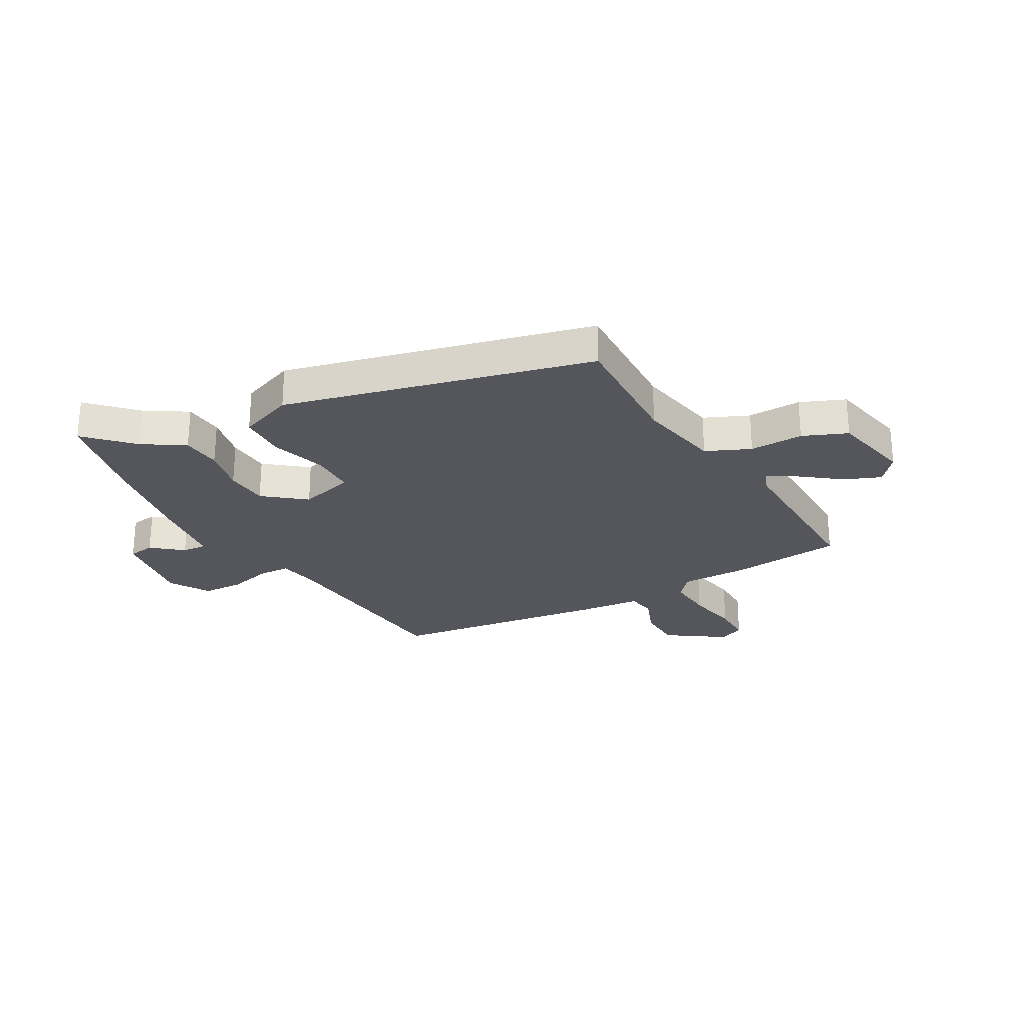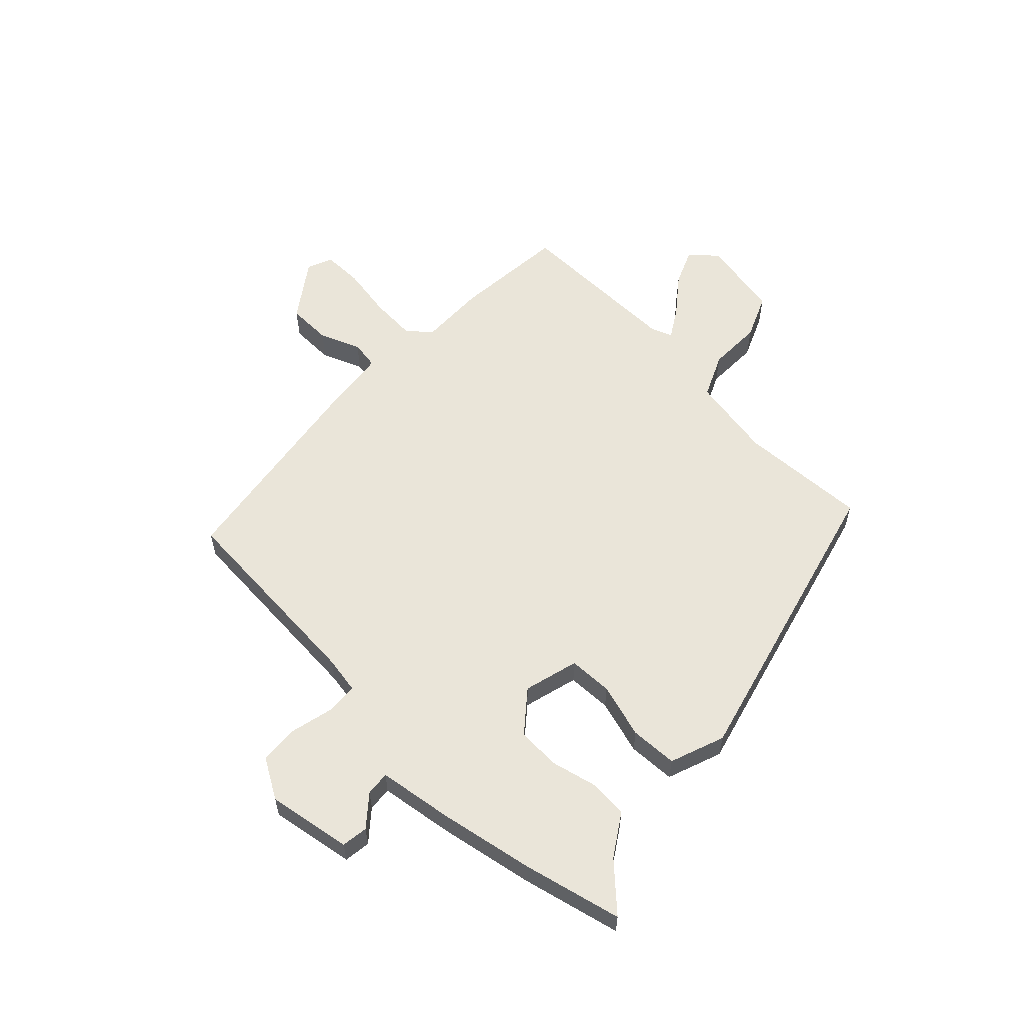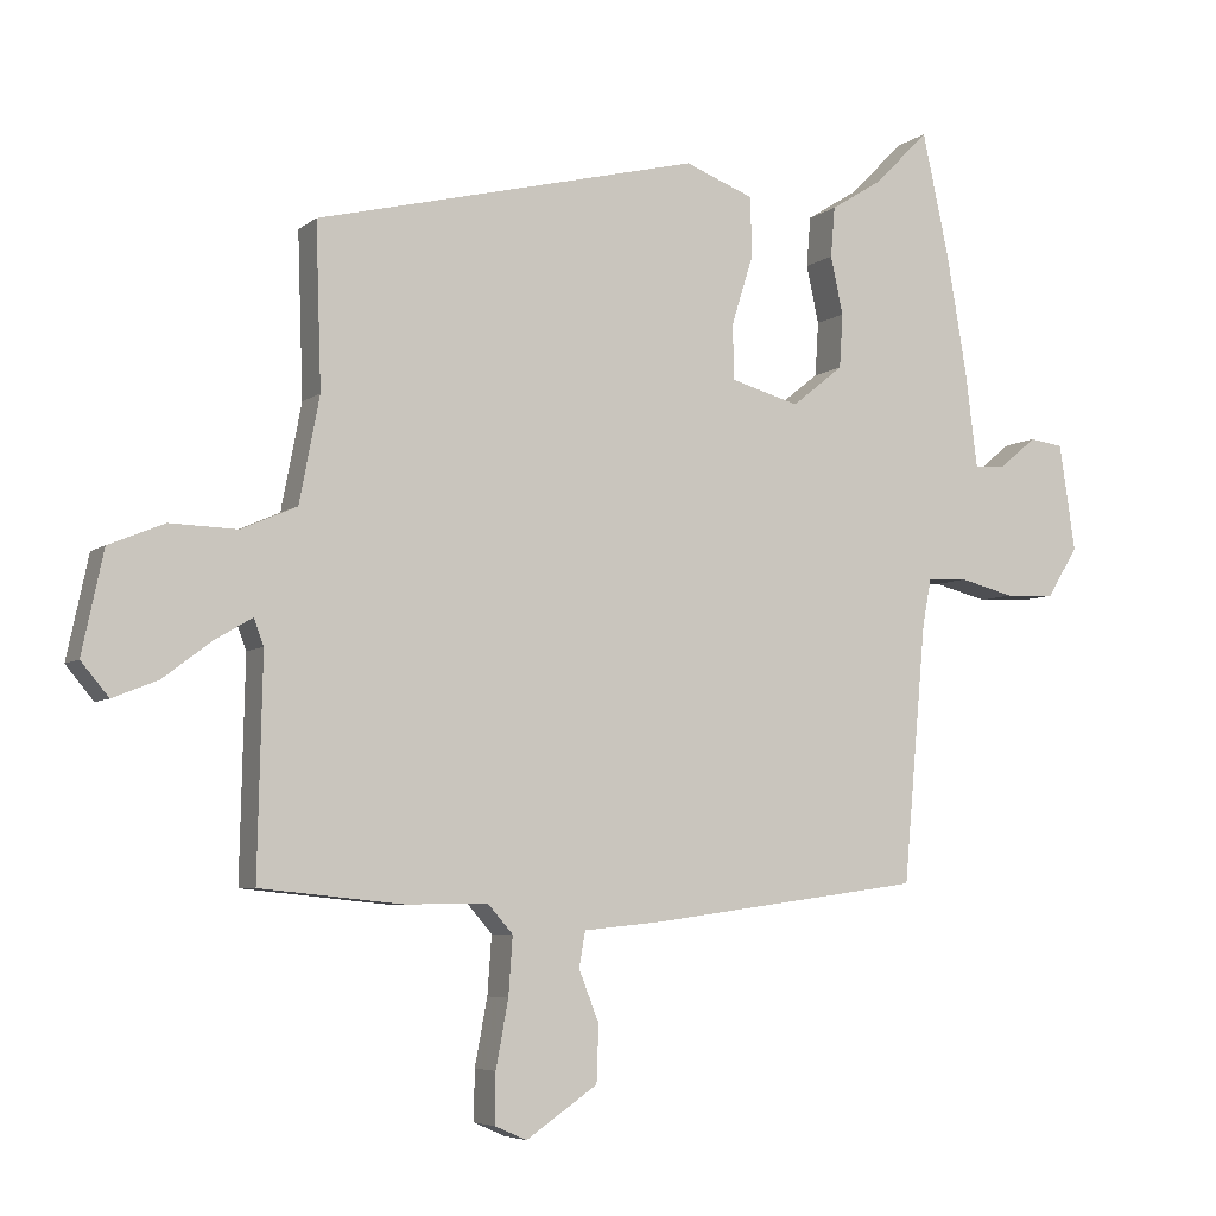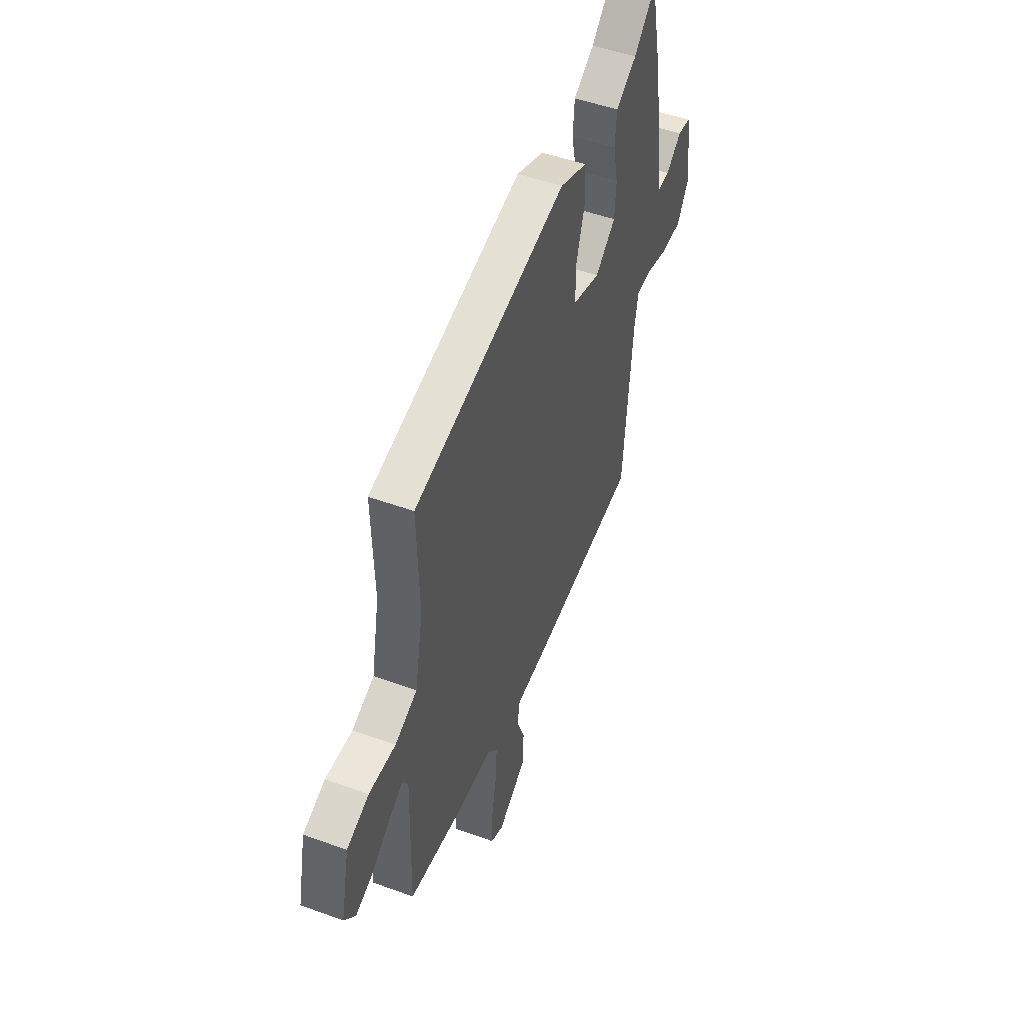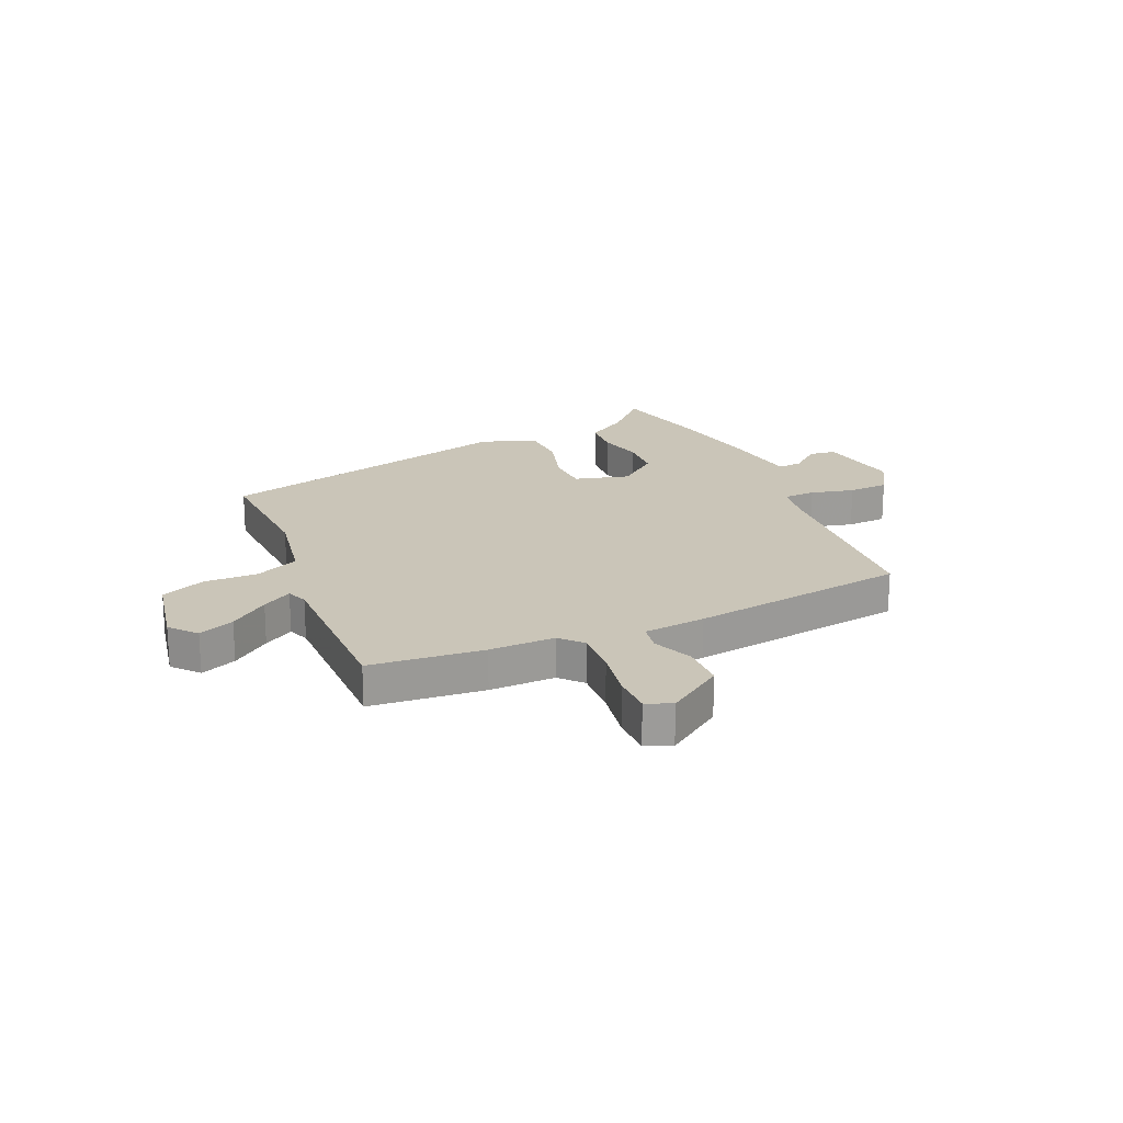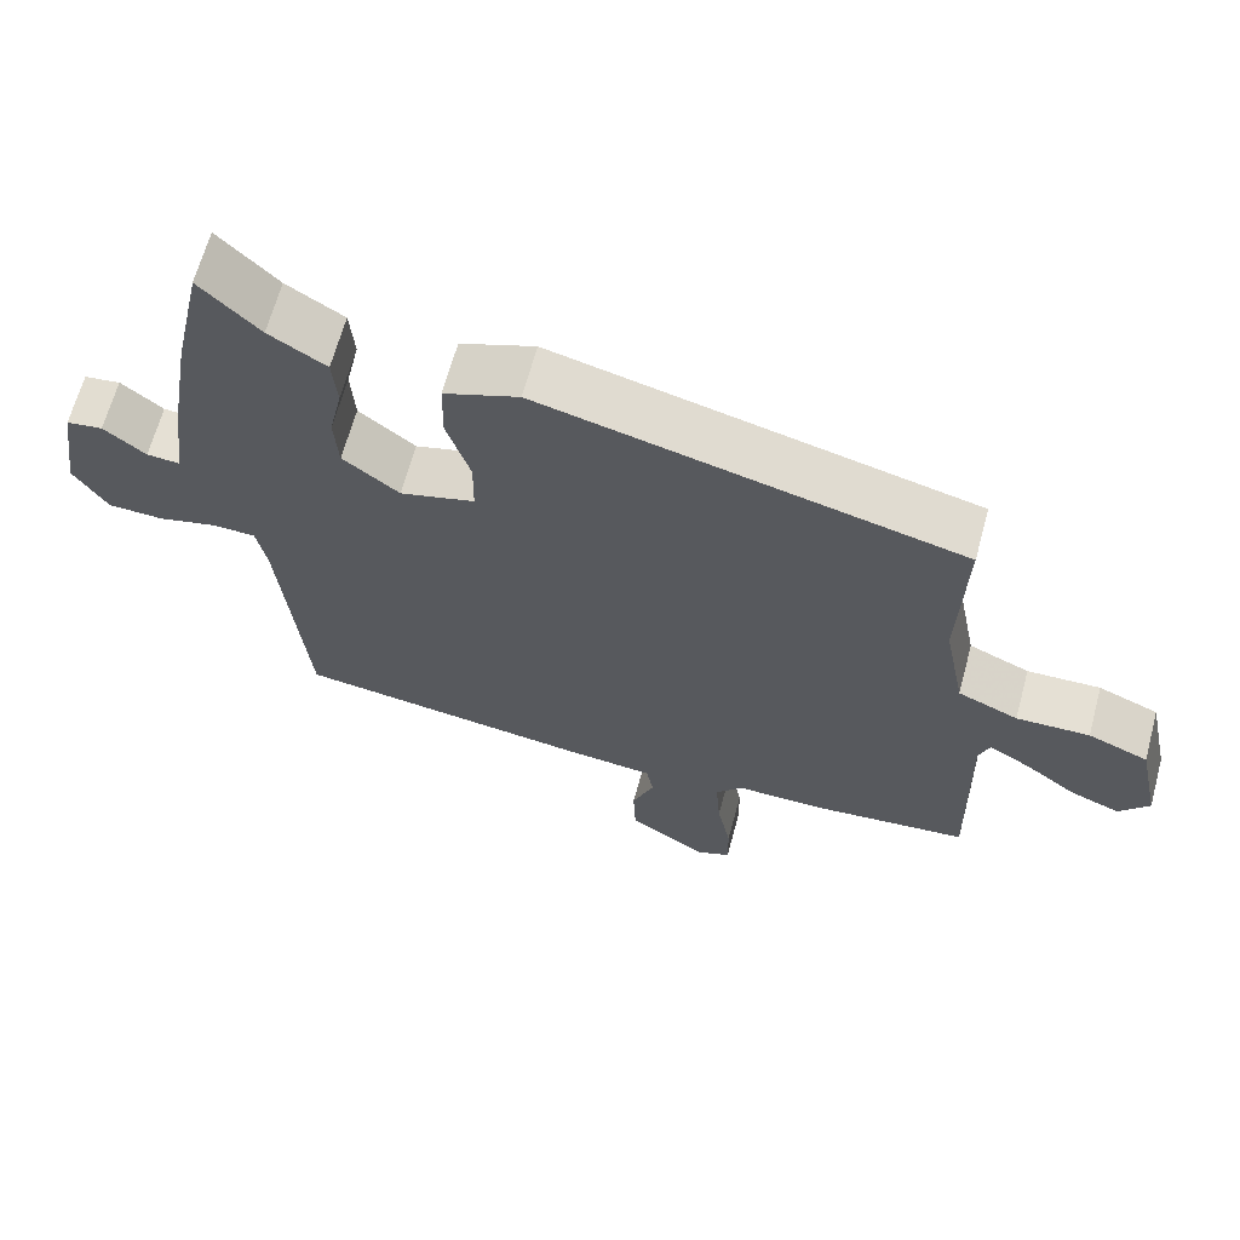
<metadata>
{"format":"obj","ext":"obj","renderer":"f3d","projection":"perspective","resolution":1024,"background":"white","views":[{"elev":-26.2,"azim":29.3,"up":"+Y"},{"elev":58.3,"azim":-47.0,"up":"+Y"},{"elev":-5.7,"azim":154.1,"up":"+Z"},{"elev":49.2,"azim":112.0,"up":"+Z"},{"elev":20.3,"azim":155.6,"up":"+Y"},{"elev":65.3,"azim":15.1,"up":"+Z"}]}
</metadata>
<code>
v -0.434 0.07 -0.488
v -0.467 0.07 -0.117
v -0.48 0.07 -0.049
v -0.537 0.07 -0.047
v -0.615 0.07 -0.067
v -0.688 0.07 -0.064
v -0.732 0.07 0.008
v -0.709 0.07 0.161
v -0.661 0.07 0.168
v -0.606 0.07 0.123
v -0.562 0.07 0.12
v -0.545 0.07 0.255
v -0.516 0.07 0.428
v -0.477 0.07 0.608
v -0.399 0.07 0.529
v -0.324 0.07 0.482
v -0.318 0.07 0.41
v -0.336 0.07 0.327
v -0.331 0.07 0.249
v -0.257 0.07 0.19
v -0.158 0.07 0.218
v -0.157 0.07 0.298
v -0.188 0.07 0.397
v -0.186 0.07 0.483
v -0.087 0.07 0.521
v 0.467 0.07 0.385
v 0.459 0.07 0.151
v 0.488 0.07 0
v 0.568 0.07 -0.035
v 0.665 0.07 -0.032
v 0.745 0.07 -0.065
v 0.776 0.07 -0.211
v 0.736 0.07 -0.259
v 0.671 0.07 -0.233
v 0.601 0.07 -0.18
v 0.547 0.07 -0.148
v 0.533 0.07 -0.186
v 0.54 0.07 -0.496
v 0.335 0.07 -0.517
v 0.216 0.07 -0.516
v 0.18 0.07 -0.557
v 0.186 0.07 -0.641
v 0.204 0.07 -0.736
v 0.205 0.07 -0.808
v 0.159 0.07 -0.828
v 0.056 0.07 -0.758
v 0.053 0.07 -0.677
v 0.082 0.07 -0.603
v 0.073 0.07 -0.552
v -0.04 0.07 -0.541
v -0.434 0 -0.488
v -0.467 0 -0.117
v -0.48 0 -0.049
v -0.537 0 -0.047
v -0.615 0 -0.067
v -0.688 0 -0.064
v -0.732 0 0.008
v -0.709 0 0.161
v -0.661 0 0.168
v -0.606 0 0.123
v -0.562 0 0.12
v -0.545 0 0.255
v -0.516 0 0.428
v -0.477 0 0.608
v -0.399 0 0.529
v -0.324 0 0.482
v -0.318 0 0.41
v -0.336 0 0.327
v -0.331 0 0.249
v -0.257 0 0.19
v -0.158 0 0.218
v -0.157 0 0.298
v -0.188 0 0.397
v -0.186 0 0.483
v -0.087 0 0.521
v 0.467 0 0.385
v 0.459 0 0.151
v 0.488 0 0
v 0.568 0 -0.035
v 0.665 0 -0.032
v 0.745 0 -0.065
v 0.776 0 -0.211
v 0.736 0 -0.259
v 0.671 0 -0.233
v 0.601 0 -0.18
v 0.547 0 -0.148
v 0.533 0 -0.186
v 0.54 0 -0.496
v 0.335 0 -0.517
v 0.216 0 -0.516
v 0.18 0 -0.557
v 0.186 0 -0.641
v 0.204 0 -0.736
v 0.205 0 -0.808
v 0.159 0 -0.828
v 0.056 0 -0.758
v 0.053 0 -0.677
v 0.082 0 -0.603
v 0.073 0 -0.552
v -0.04 0 -0.541
f 49 50 1 2
f 46 47 48
f 45 46 48
f 44 45 48
f 43 44 48
f 42 43 48
f 41 42 48 49
f 49 2 3
f 41 49 3
f 40 41 3
f 39 40 3
f 38 39 3
f 37 38 3
f 33 34 35
f 32 33 35
f 31 32 35
f 30 31 35
f 29 30 35
f 28 29 35 36
f 25 26 27
f 24 25 27
f 23 24 27
f 22 23 27
f 21 22 27 28
f 36 37 3
f 28 36 3
f 21 28 3
f 20 21 3
f 15 16 17 18
f 15 18 19
f 14 15 19
f 13 14 19
f 12 13 19
f 11 12 19
f 8 9 10
f 7 8 10
f 6 7 10
f 5 6 10
f 4 5 10
f 4 10 11
f 11 19 20
f 4 11 20
f 3 4 20
f 52 51 100 99
f 98 97 96
f 98 96 95
f 98 95 94
f 98 94 93
f 98 93 92
f 99 98 92 91
f 53 52 99
f 53 99 91
f 53 91 90
f 53 90 89
f 53 89 88
f 53 88 87
f 85 84 83
f 85 83 82
f 85 82 81
f 85 81 80
f 85 80 79
f 86 85 79 78
f 77 76 75
f 77 75 74
f 77 74 73
f 77 73 72
f 78 77 72 71
f 53 87 86
f 53 86 78
f 53 78 71
f 53 71 70
f 68 67 66 65
f 69 68 65
f 69 65 64
f 69 64 63
f 69 63 62
f 69 62 61
f 60 59 58
f 60 58 57
f 60 57 56
f 60 56 55
f 60 55 54
f 61 60 54
f 70 69 61
f 70 61 54
f 70 54 53
f 1 51 52 2
f 2 52 53 3
f 3 53 54 4
f 4 54 55 5
f 5 55 56 6
f 6 56 57 7
f 7 57 58 8
f 8 58 59 9
f 9 59 60 10
f 10 60 61 11
f 11 61 62 12
f 12 62 63 13
f 13 63 64 14
f 14 64 65 15
f 15 65 66 16
f 16 66 67 17
f 17 67 68 18
f 18 68 69 19
f 19 69 70 20
f 20 70 71 21
f 21 71 72 22
f 22 72 73 23
f 23 73 74 24
f 24 74 75 25
f 25 75 76 26
f 26 76 77 27
f 27 77 78 28
f 28 78 79 29
f 29 79 80 30
f 30 80 81 31
f 31 81 82 32
f 32 82 83 33
f 33 83 84 34
f 34 84 85 35
f 35 85 86 36
f 36 86 87 37
f 37 87 88 38
f 38 88 89 39
f 39 89 90 40
f 40 90 91 41
f 41 91 92 42
f 42 92 93 43
f 43 93 94 44
f 44 94 95 45
f 45 95 96 46
f 46 96 97 47
f 47 97 98 48
f 48 98 99 49
f 49 99 100 50
f 50 100 51 1

</code>
